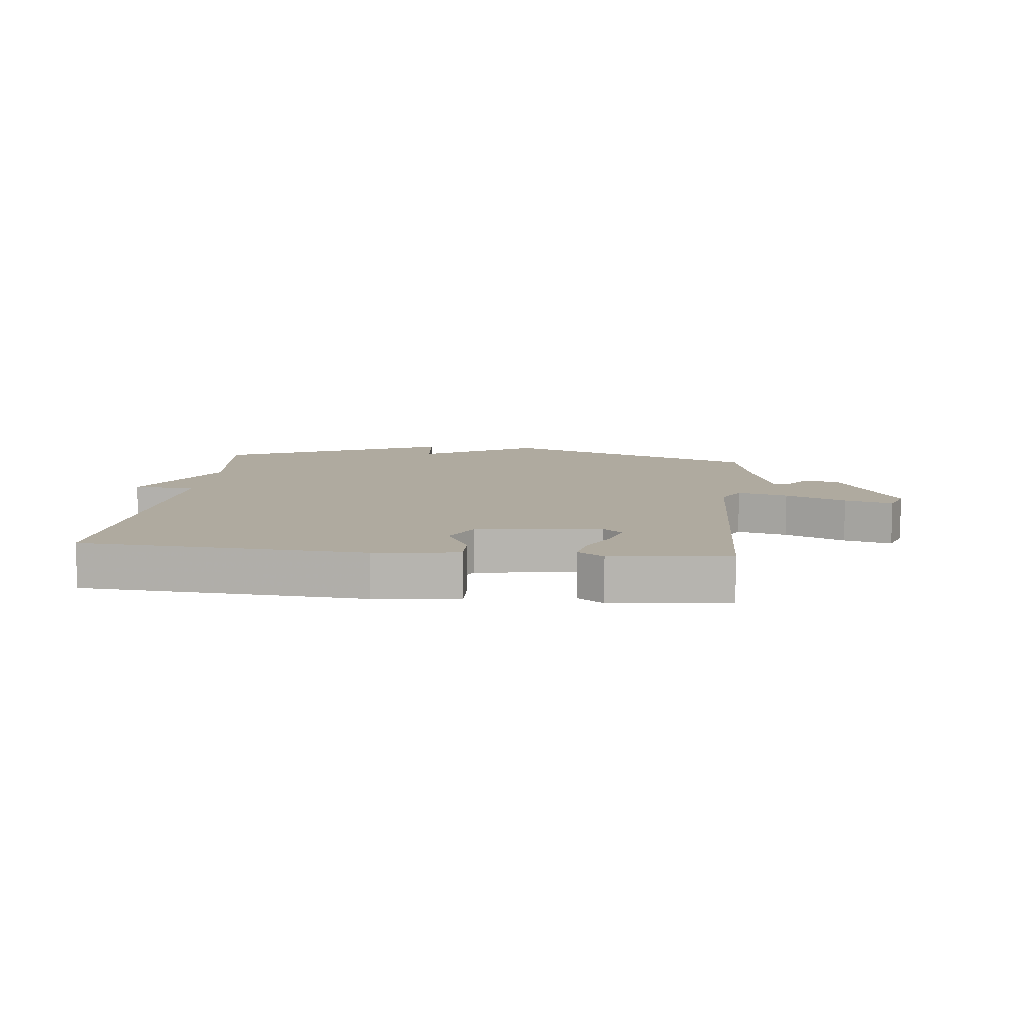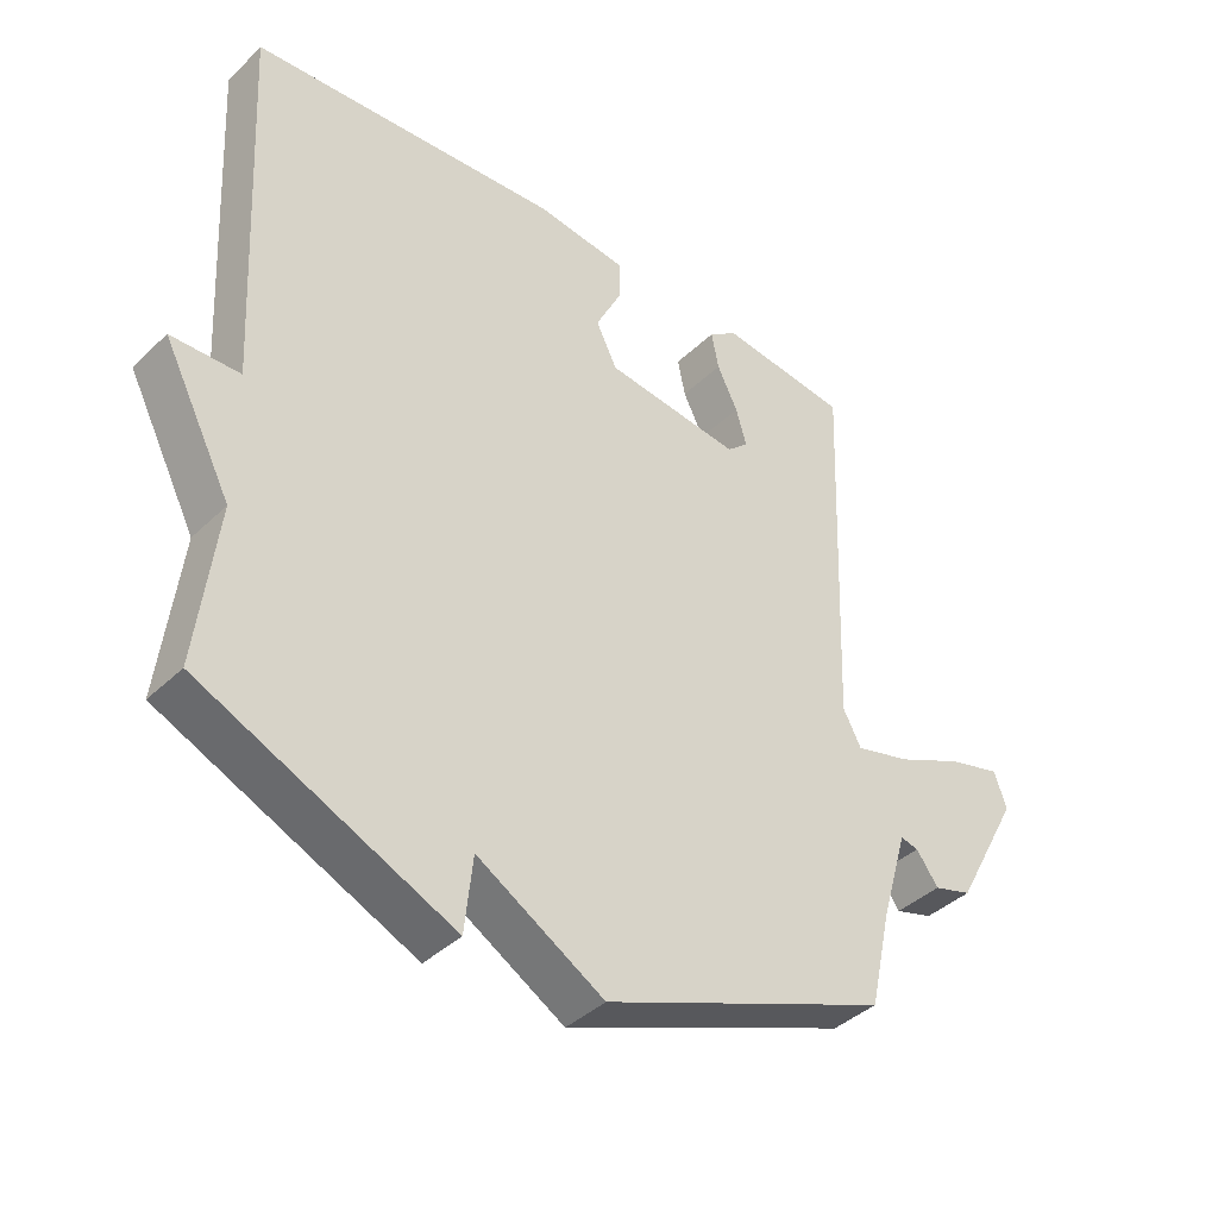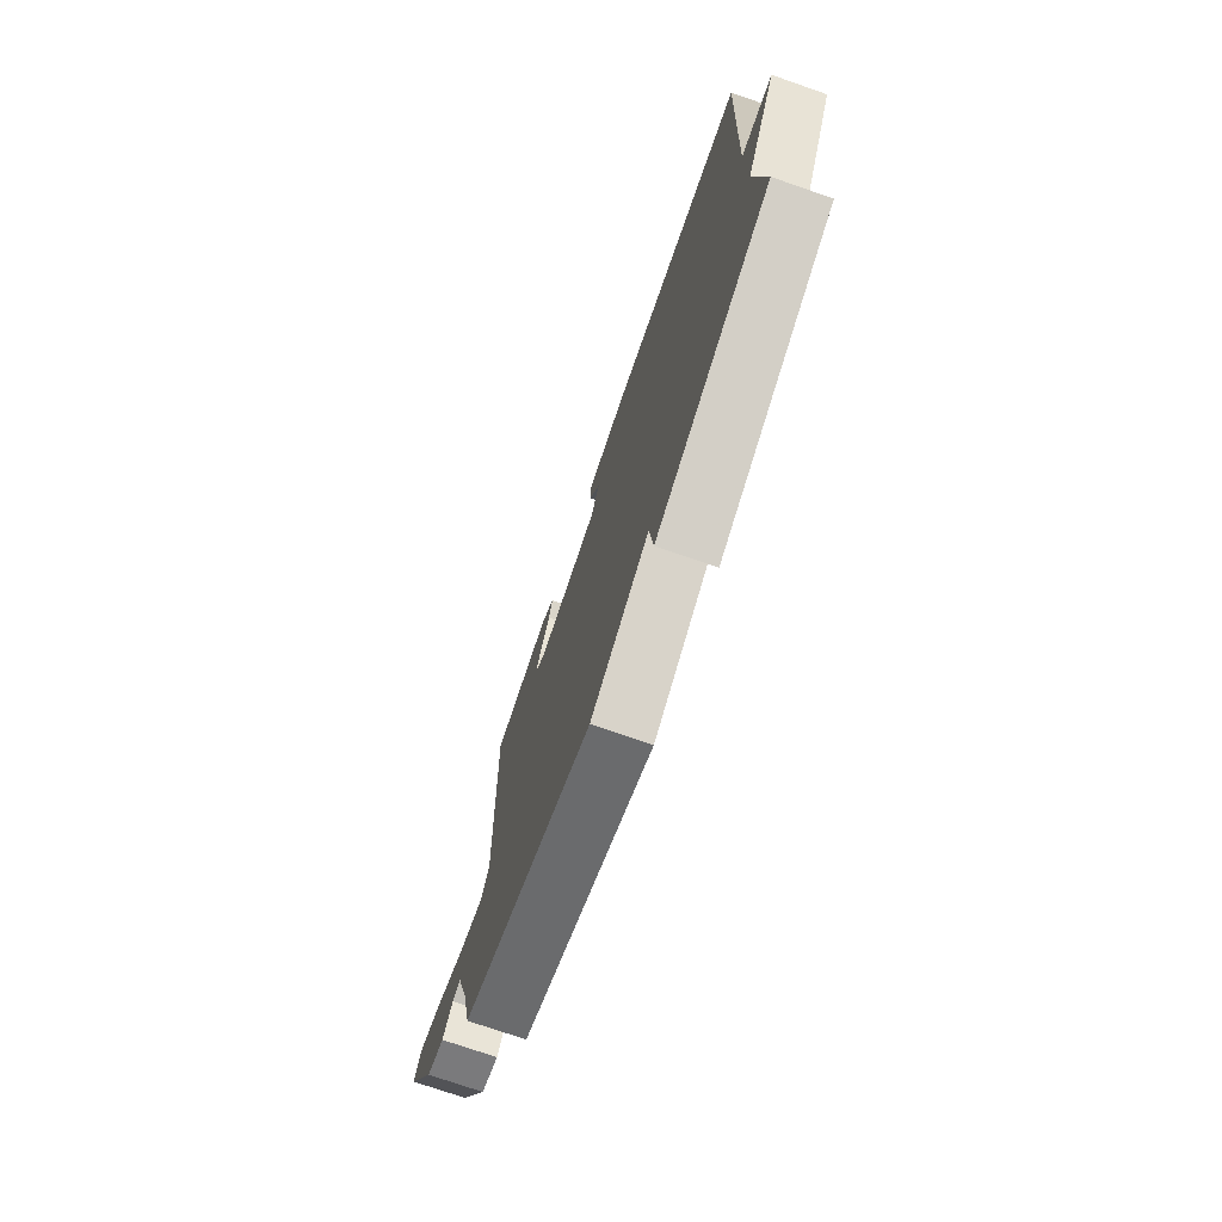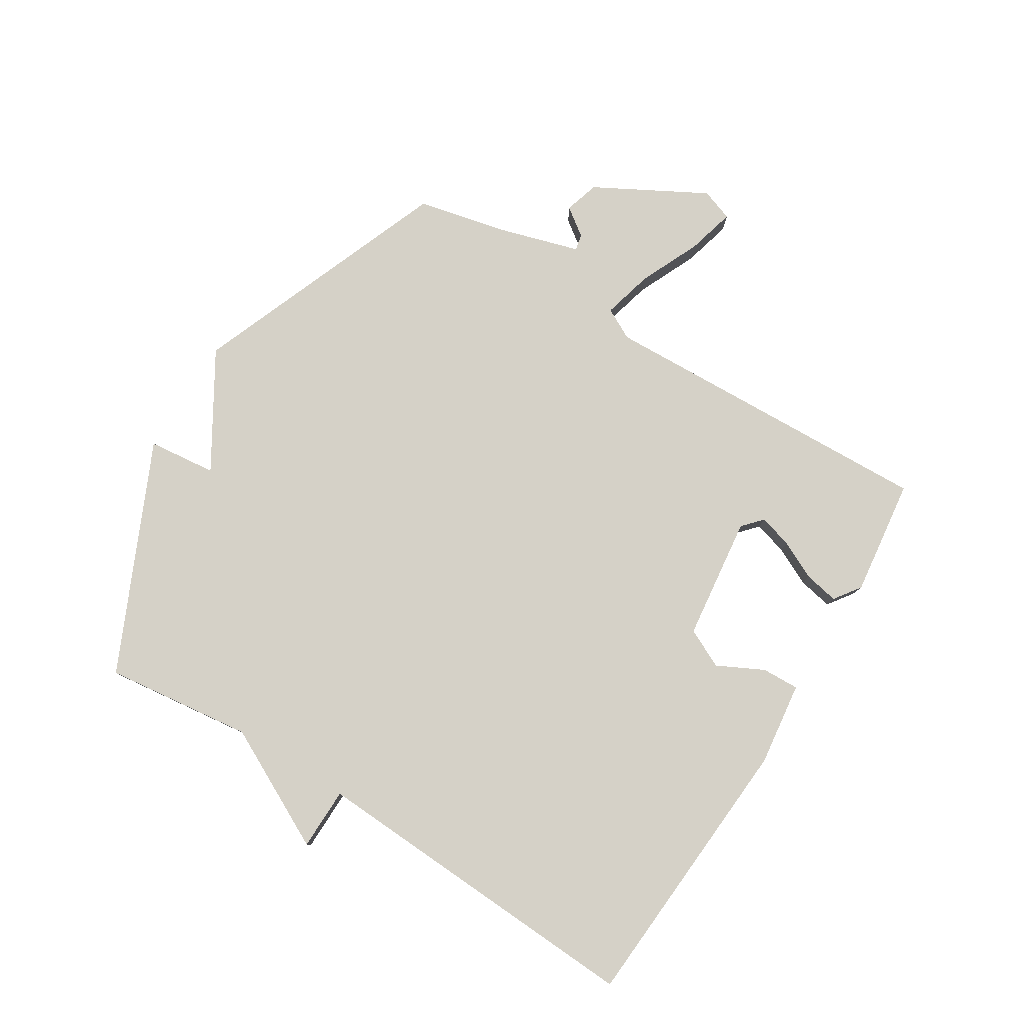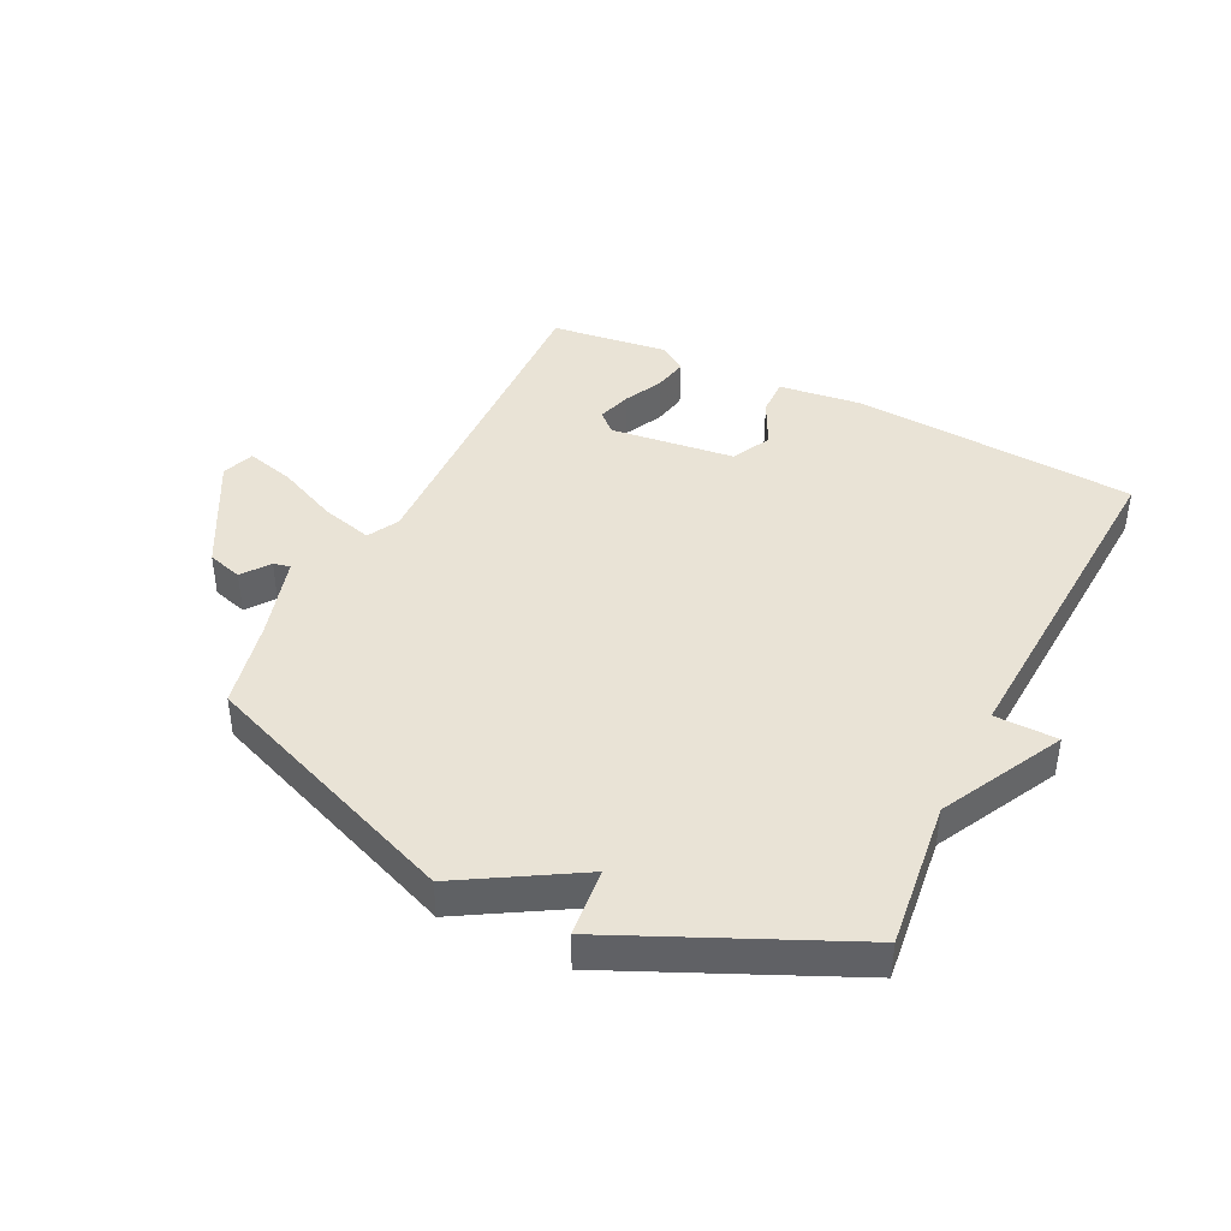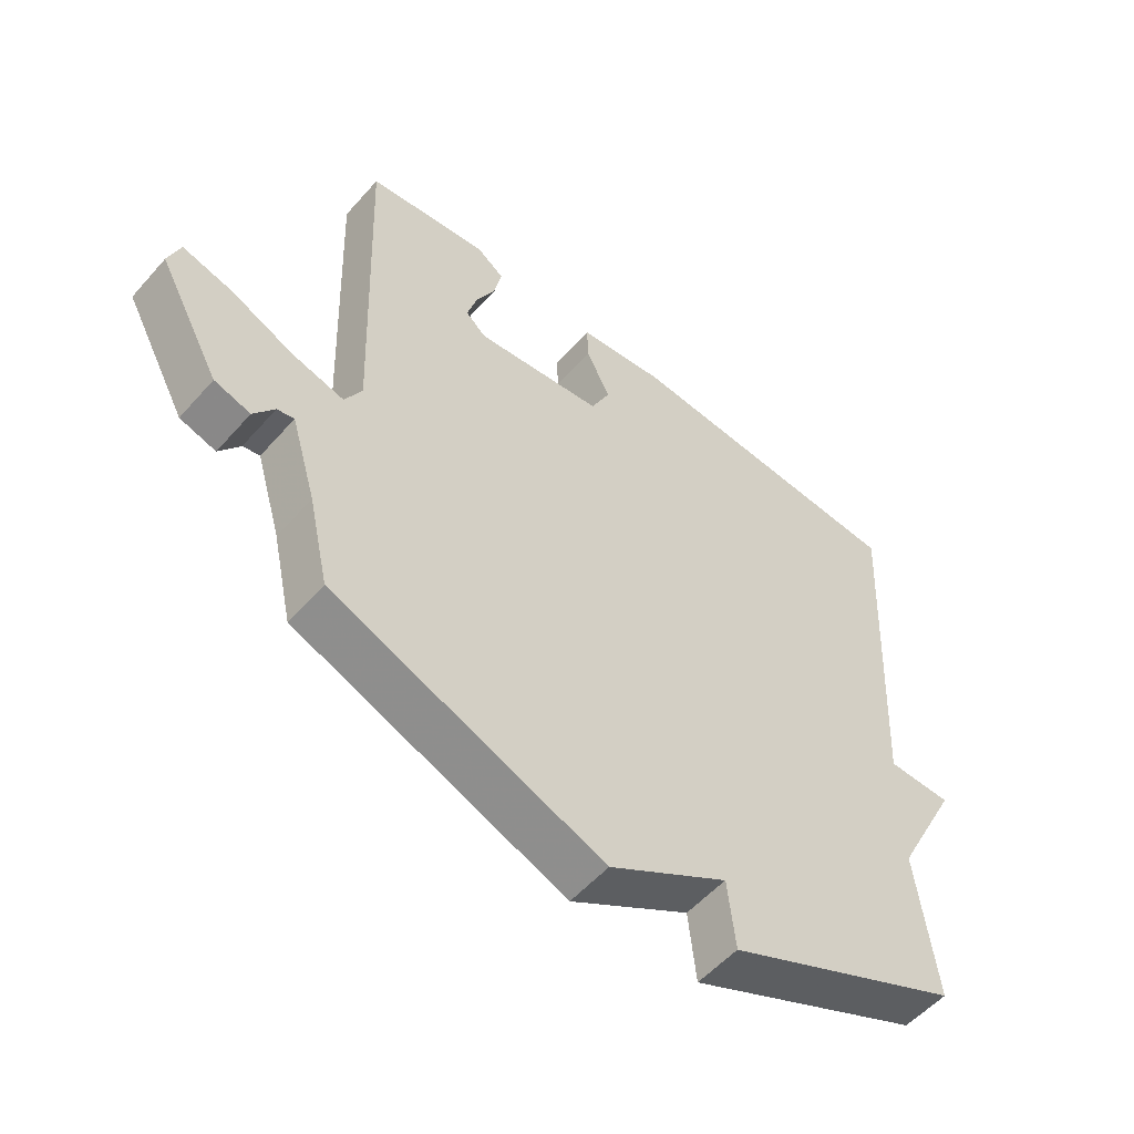
<metadata>
{"format":"obj","ext":"obj","renderer":"f3d","projection":"perspective","resolution":1024,"background":"white","views":[{"elev":9.4,"azim":6.2,"up":"+Y"},{"elev":-39.9,"azim":-40.6,"up":"+Z"},{"elev":-74.7,"azim":-109.1,"up":"+Z"},{"elev":79.5,"azim":-58.3,"up":"+Y"},{"elev":42.0,"azim":-153.7,"up":"+Y"},{"elev":-54.6,"azim":139.5,"up":"+Z"}]}
</metadata>
<code>
v 0.5 0.07 -0.5
v 0.073 0.07 -0.669
v -0.115 0.07 -0.557
v -0.127 0.07 -0.669
v -0.5 0.07 -0.5
v -0.471 0.07 -0.258
v -0.573 0.07 -0.06
v -0.471 0.07 -0.058
v -0.5 0.07 0.5
v -0.04 0.07 0.532
v 0.097 0.07 0.515
v 0.095 0.07 0.454
v 0.057 0.07 0.378
v 0.088 0.07 0.314
v 0.291 0.07 0.29
v 0.323 0.07 0.319
v 0.307 0.07 0.374
v 0.276 0.07 0.437
v 0.265 0.07 0.493
v 0.308 0.07 0.524
v 0.5 0.07 0.5
v 0.48 0.07 -0.057
v 0.507 0.07 -0.108
v 0.59 0.07 -0.086
v 0.689 0.07 -0.041
v 0.768 0.07 -0.02
v 0.787 0.07 -0.073
v 0.689 0.07 -0.254
v 0.632 0.07 -0.271
v 0.599 0.07 -0.226
v 0.572 0.07 -0.22
v 0.532 0.07 -0.356
v 0.5 0 -0.5
v 0.073 0 -0.669
v -0.115 0 -0.557
v -0.127 0 -0.669
v -0.5 0 -0.5
v -0.471 0 -0.258
v -0.573 0 -0.06
v -0.471 0 -0.058
v -0.5 0 0.5
v -0.04 0 0.532
v 0.097 0 0.515
v 0.095 0 0.454
v 0.057 0 0.378
v 0.088 0 0.314
v 0.291 0 0.29
v 0.323 0 0.319
v 0.307 0 0.374
v 0.276 0 0.437
v 0.265 0 0.493
v 0.308 0 0.524
v 0.5 0 0.5
v 0.48 0 -0.057
v 0.507 0 -0.108
v 0.59 0 -0.086
v 0.689 0 -0.041
v 0.768 0 -0.02
v 0.787 0 -0.073
v 0.689 0 -0.254
v 0.632 0 -0.271
v 0.599 0 -0.226
v 0.572 0 -0.22
v 0.532 0 -0.356
f 28 29 30
f 27 28 30
f 26 27 30
f 25 26 30
f 24 25 30
f 23 24 30 31
f 19 20 21 22
f 17 18 19
f 17 19 22
f 16 17 22
f 15 16 22
f 14 15 22 23
f 11 12 13
f 10 11 13
f 9 10 13
f 8 9 13
f 8 13 14
f 6 7 8
f 23 31 32
f 14 23 32
f 8 14 32
f 6 8 32
f 1 2 3
f 32 1 3
f 6 32 3
f 3 4 5 6
f 62 61 60
f 62 60 59
f 62 59 58
f 62 58 57
f 62 57 56
f 63 62 56 55
f 54 53 52 51
f 51 50 49
f 54 51 49
f 54 49 48
f 54 48 47
f 55 54 47 46
f 45 44 43
f 45 43 42
f 45 42 41
f 45 41 40
f 46 45 40
f 40 39 38
f 64 63 55
f 64 55 46
f 64 46 40
f 64 40 38
f 35 34 33
f 35 33 64
f 35 64 38
f 38 37 36 35
f 1 33 34 2
f 2 34 35 3
f 3 35 36 4
f 4 36 37 5
f 5 37 38 6
f 6 38 39 7
f 7 39 40 8
f 8 40 41 9
f 9 41 42 10
f 10 42 43 11
f 11 43 44 12
f 12 44 45 13
f 13 45 46 14
f 14 46 47 15
f 15 47 48 16
f 16 48 49 17
f 17 49 50 18
f 18 50 51 19
f 19 51 52 20
f 20 52 53 21
f 21 53 54 22
f 22 54 55 23
f 23 55 56 24
f 24 56 57 25
f 25 57 58 26
f 26 58 59 27
f 27 59 60 28
f 28 60 61 29
f 29 61 62 30
f 30 62 63 31
f 31 63 64 32
f 32 64 33 1

</code>
